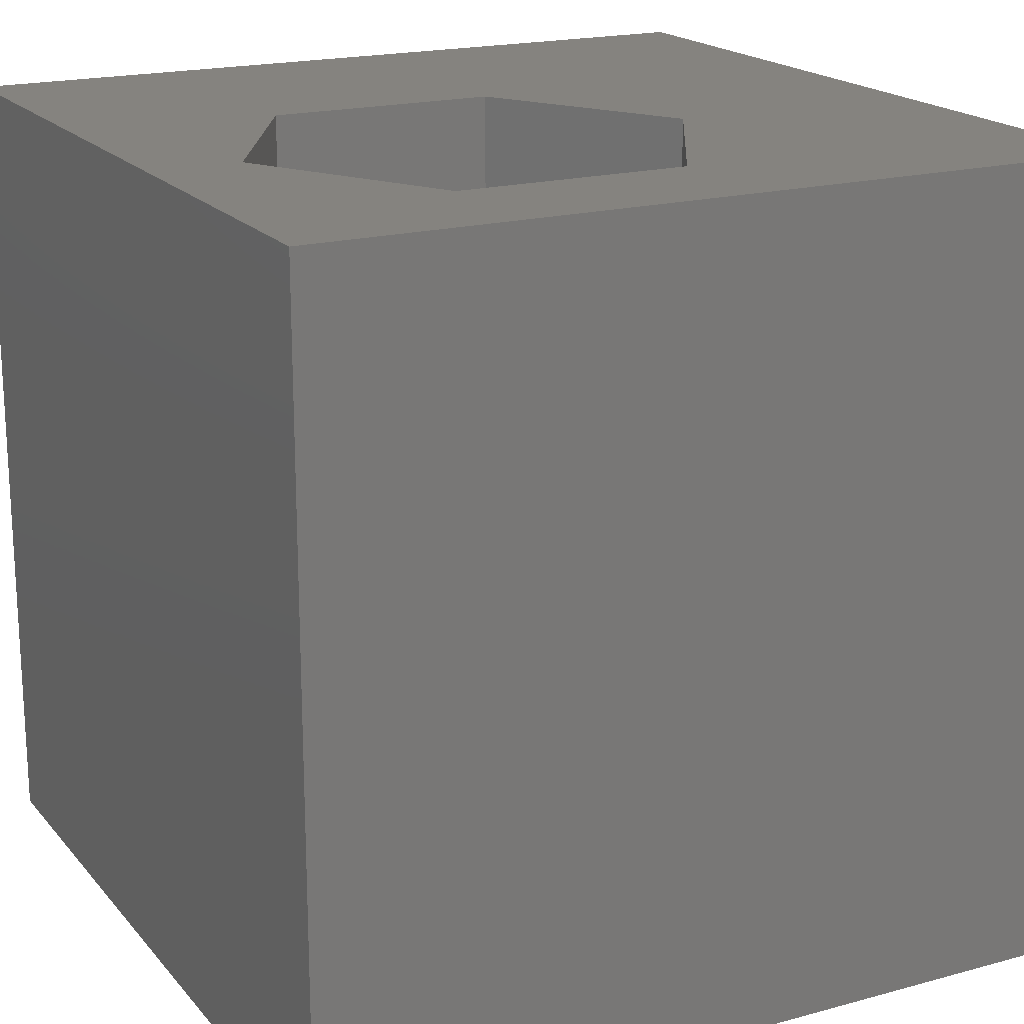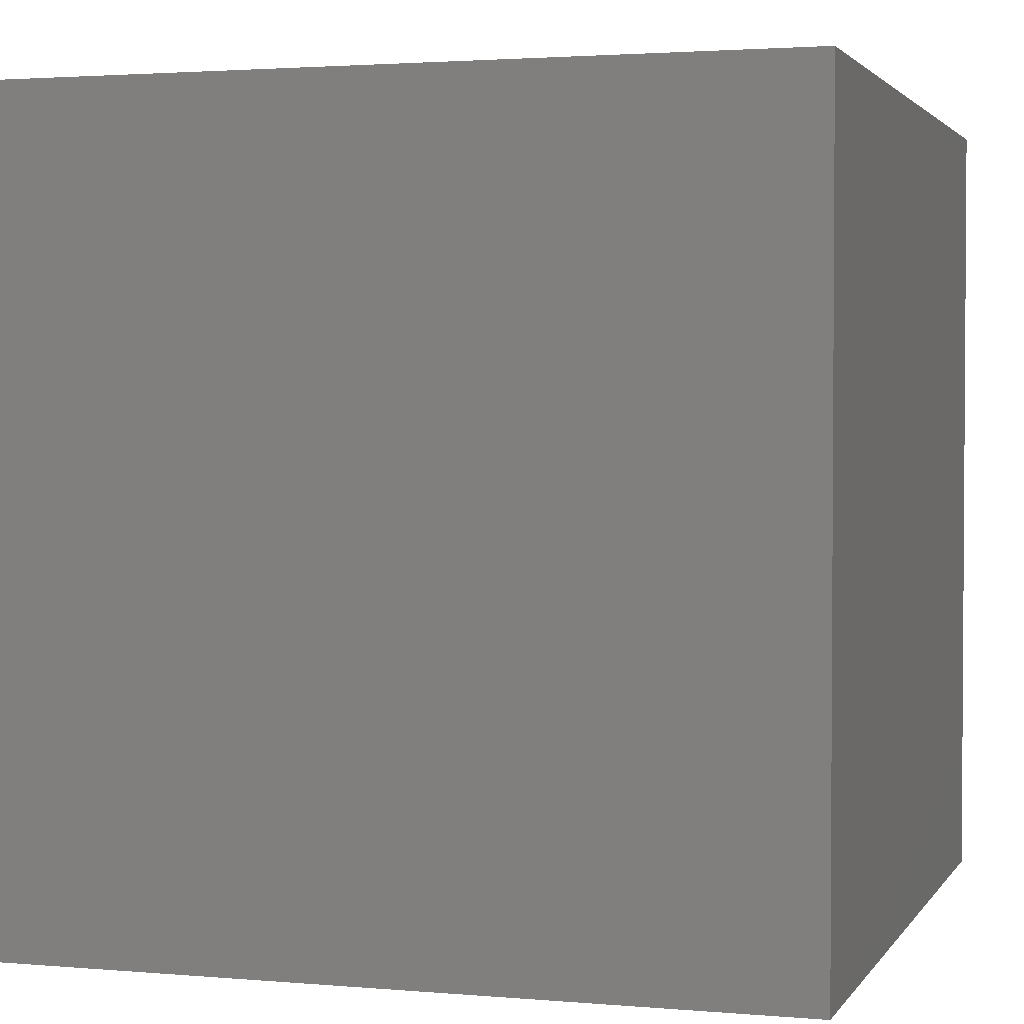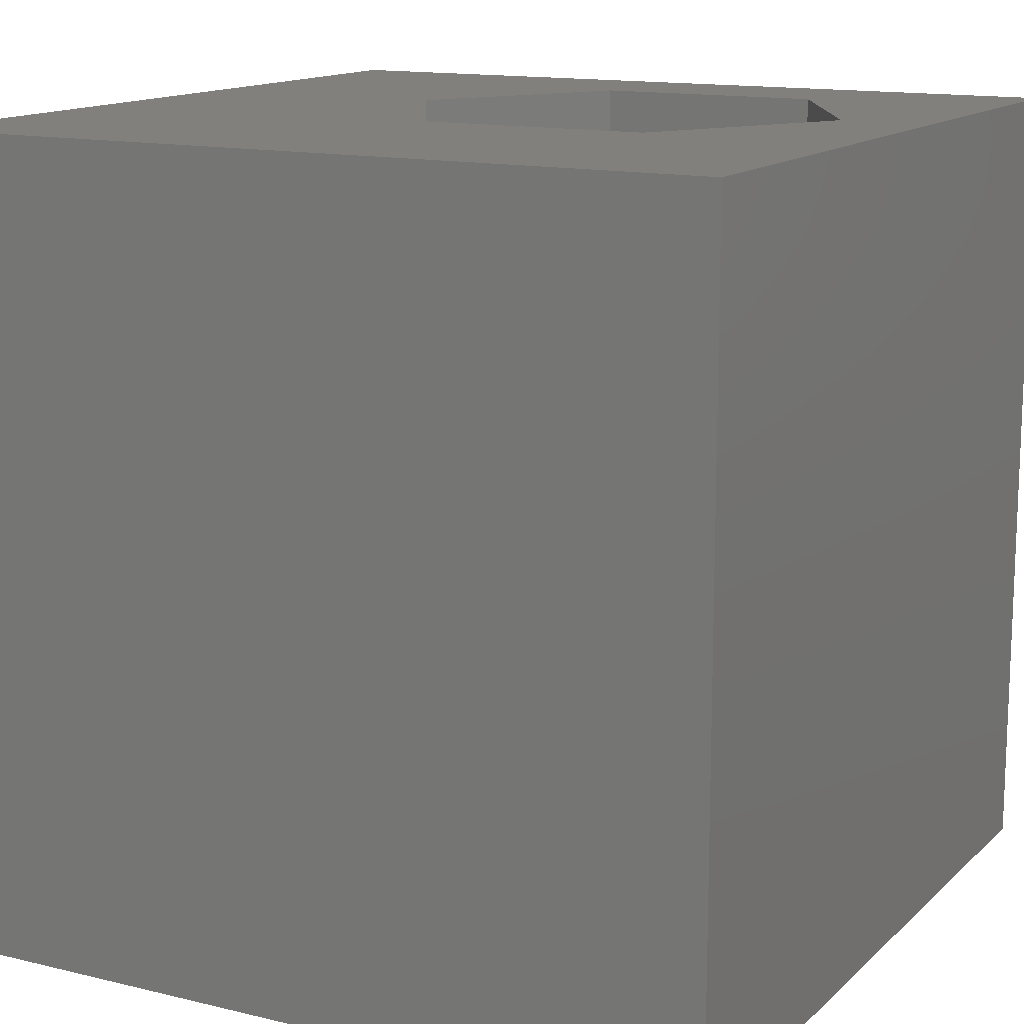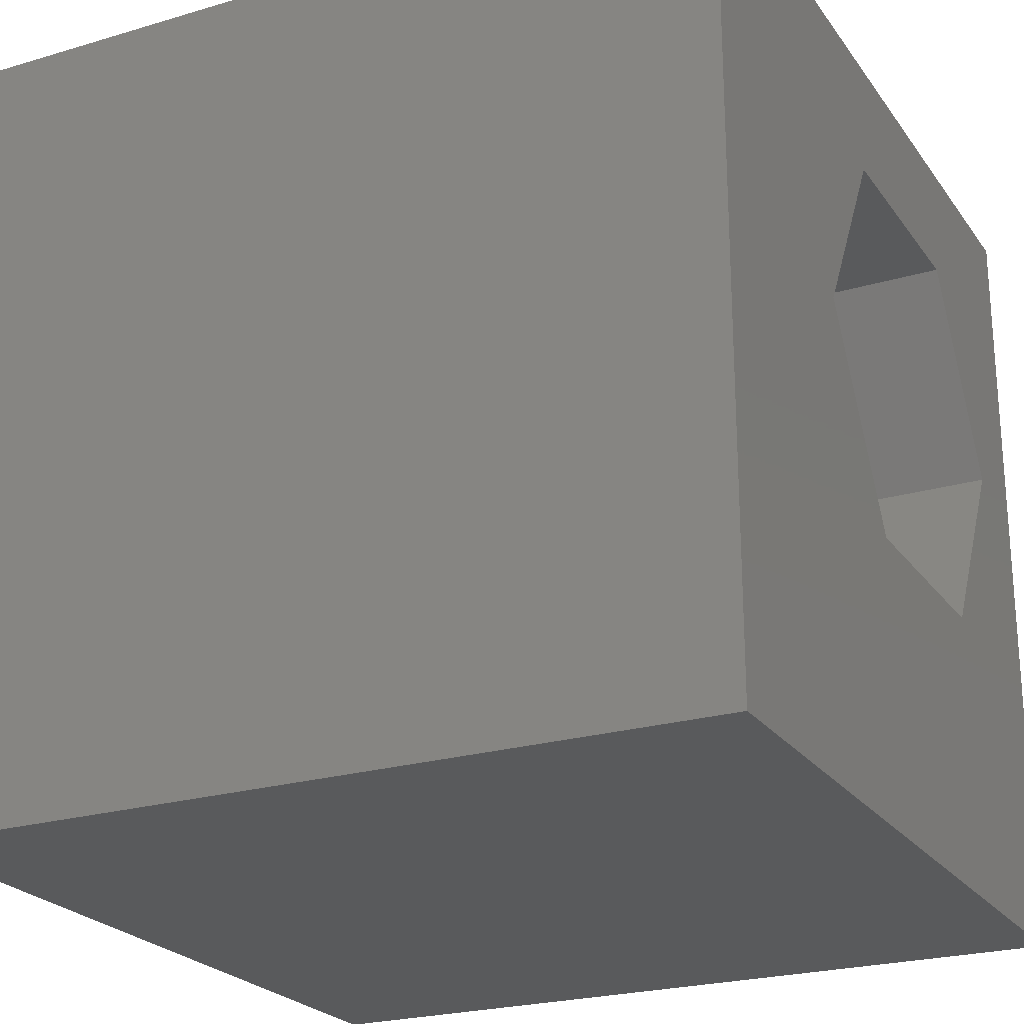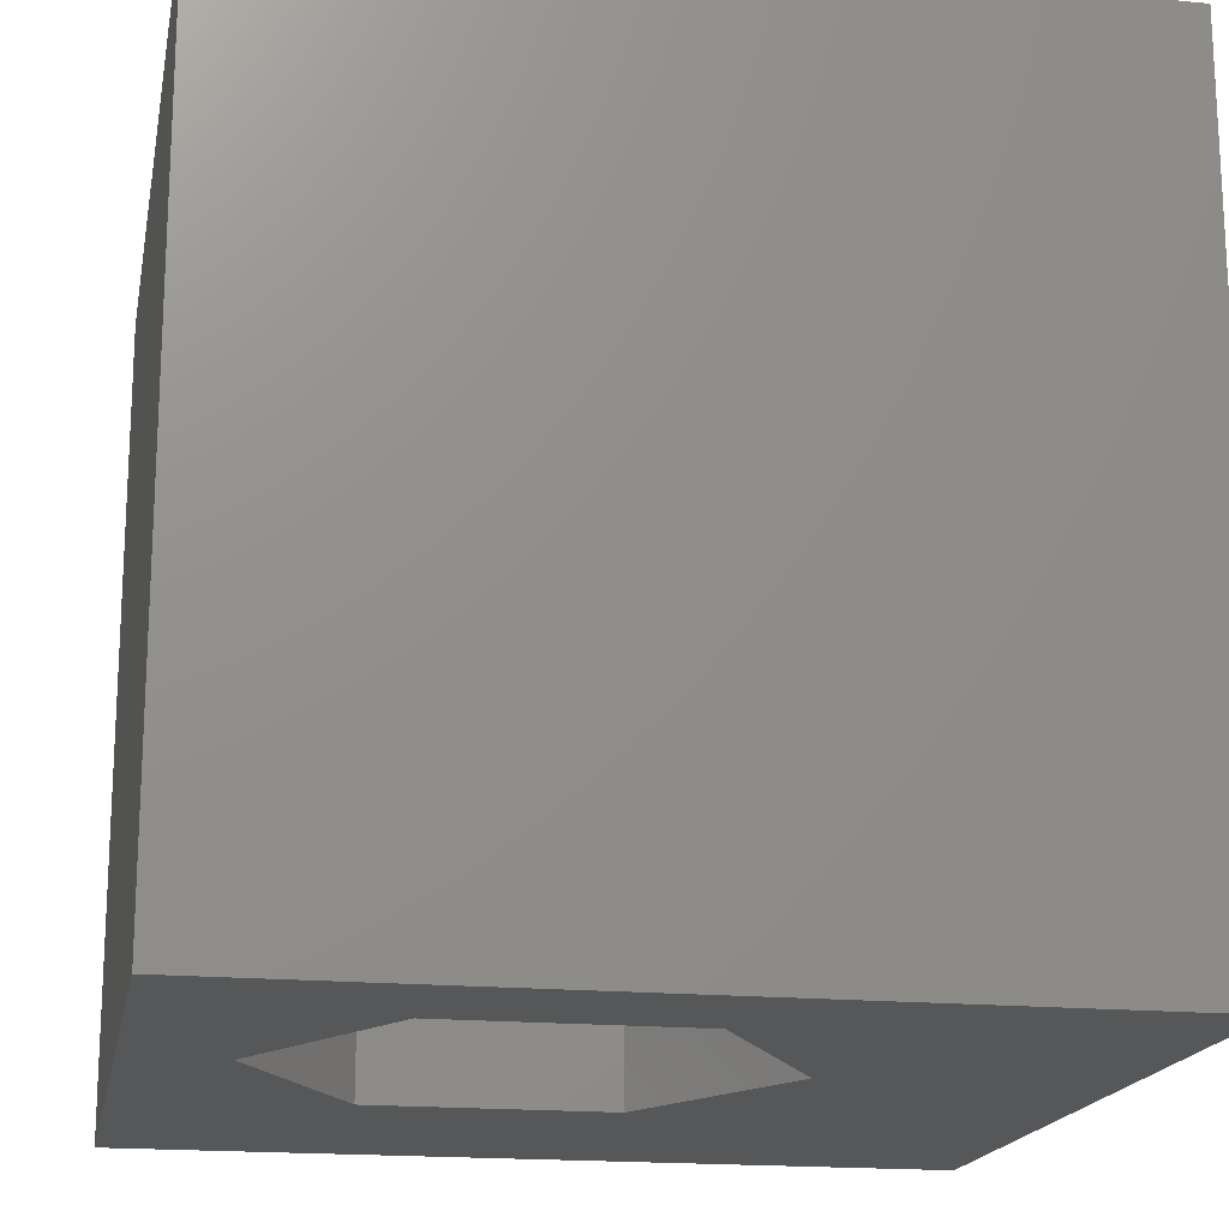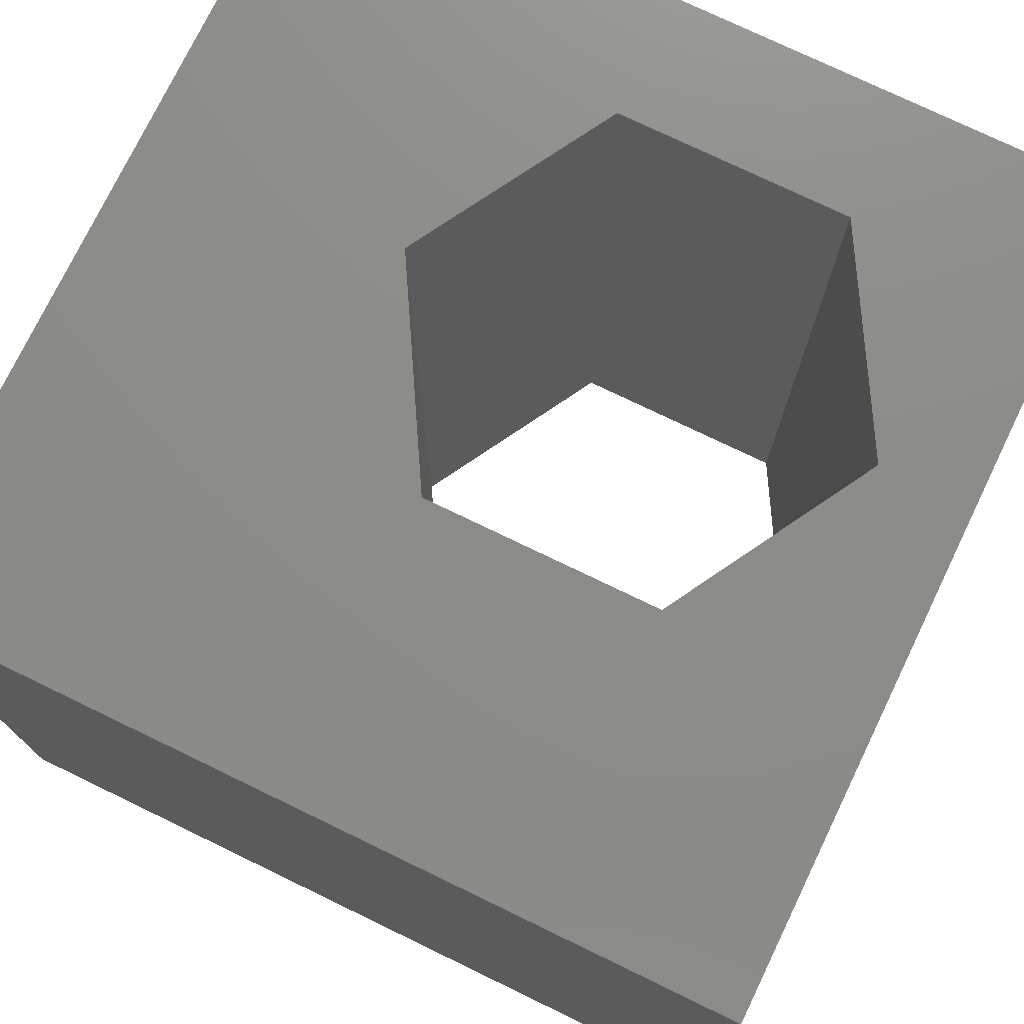
<metadata>
{"format":"stl","ext":"stl","renderer":"f3d","projection":"perspective","resolution":1024,"background":"white","views":[{"elev":18.9,"azim":152.6,"up":"+Z"},{"elev":2.3,"azim":-72.7,"up":"+Z"},{"elev":13.8,"azim":28.3,"up":"+Z"},{"elev":-23.6,"azim":-63.5,"up":"+Y"},{"elev":-17.8,"azim":169.4,"up":"+Z"},{"elev":75.4,"azim":25.8,"up":"+Z"}]}
</metadata>
<code>
# stl→obj: 20 verts, 40 faces
v 0 10 10
v 0 10 0
v 0 0 10
v 0 0 0
v 10 10 10
v 8.873 6.005 10
v 10 0 10
v 7.458 3.554 10
v 4.628 3.554 10
v 3.213 6.005 10
v 4.628 8.455 10
v 7.458 8.455 10
v 10 10 0
v 10 0 0
v 3.213 6.005 0
v 4.628 3.554 0
v 7.458 3.554 0
v 8.873 6.005 0
v 7.458 8.455 0
v 4.628 8.455 0
f 1 2 3
f 3 2 4
f 5 6 7
f 7 6 8
f 7 8 3
f 8 9 3
f 3 9 10
f 3 10 1
f 1 10 11
f 1 11 5
f 5 11 12
f 5 12 6
f 13 5 14
f 14 5 7
f 2 15 4
f 4 15 16
f 4 16 14
f 16 17 14
f 14 17 18
f 14 18 13
f 13 18 19
f 13 19 2
f 2 19 20
f 2 20 15
f 5 13 1
f 1 13 2
f 14 7 4
f 4 7 3
f 15 20 10
f 10 20 11
f 20 19 11
f 11 19 12
f 19 18 12
f 12 18 6
f 18 17 6
f 6 17 8
f 17 16 8
f 8 16 9
f 16 15 9
f 9 15 10

</code>
